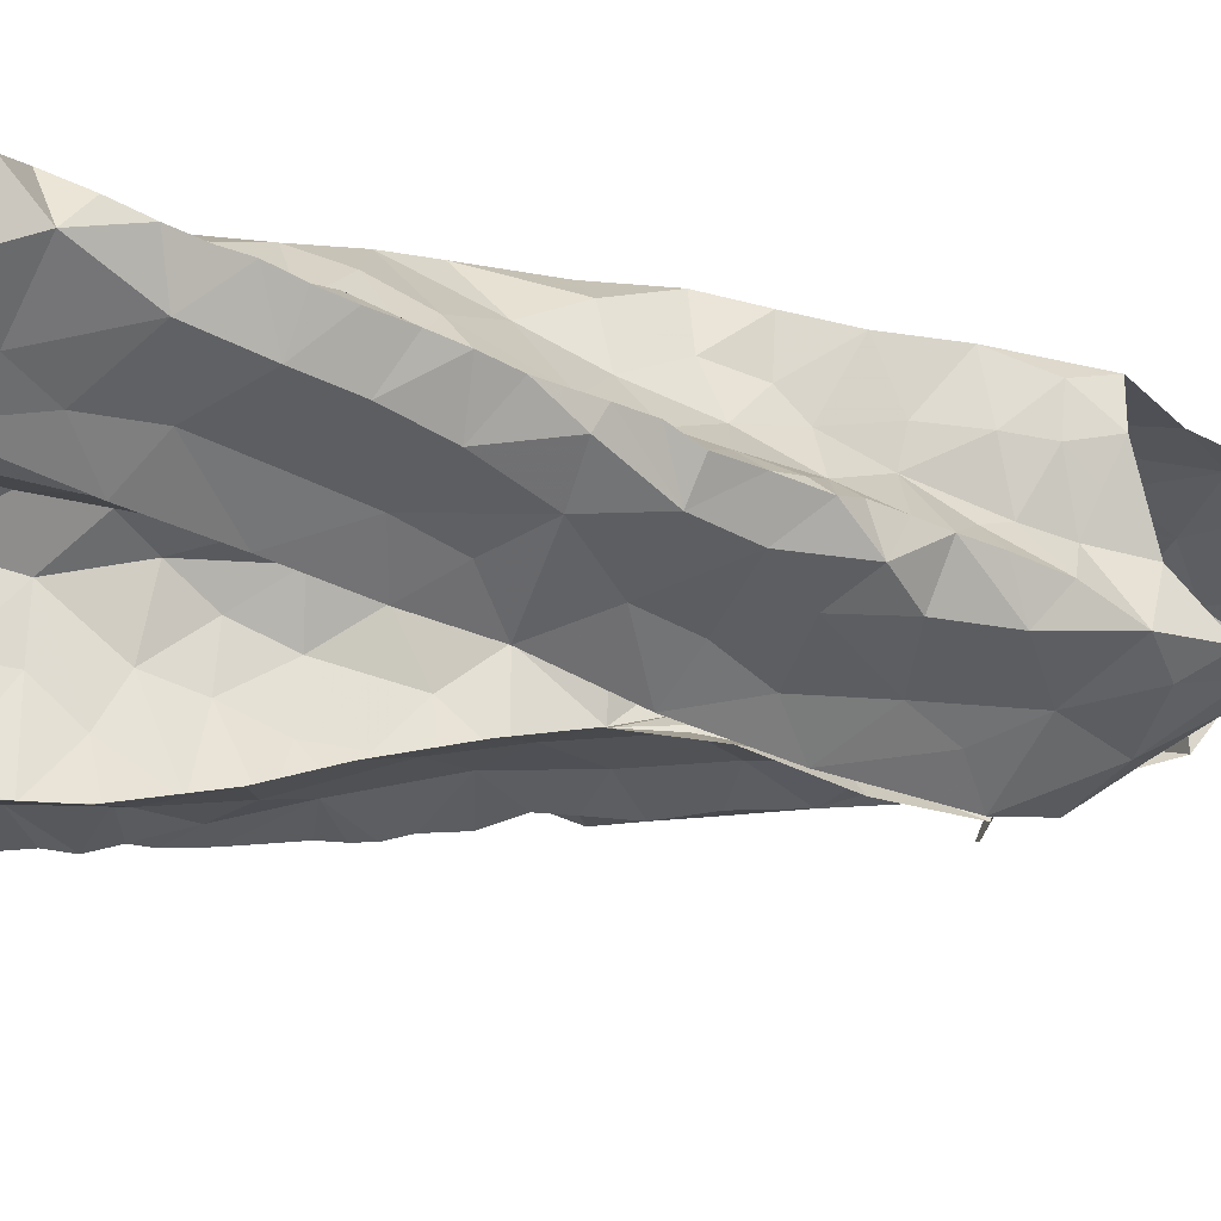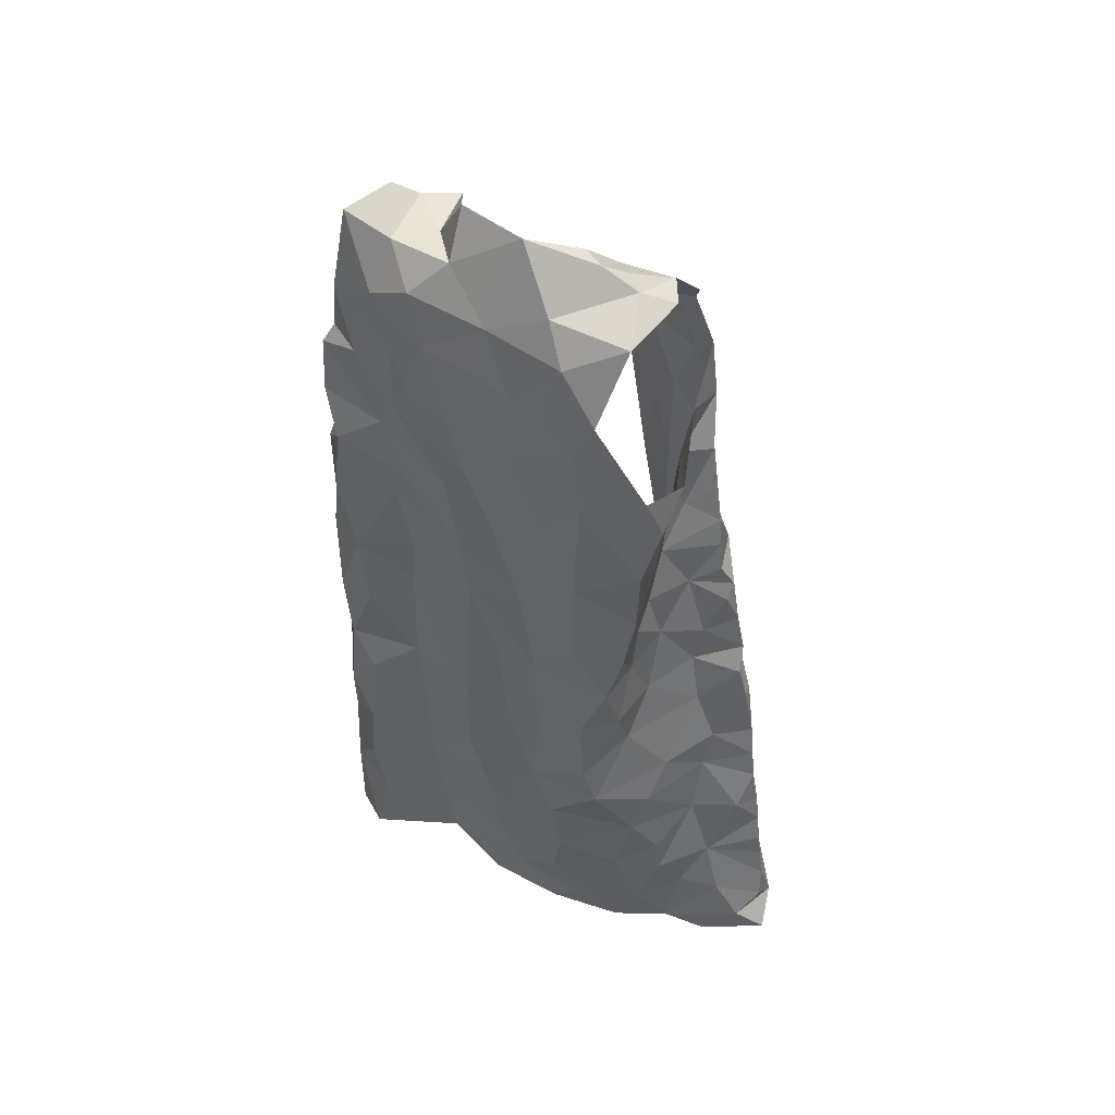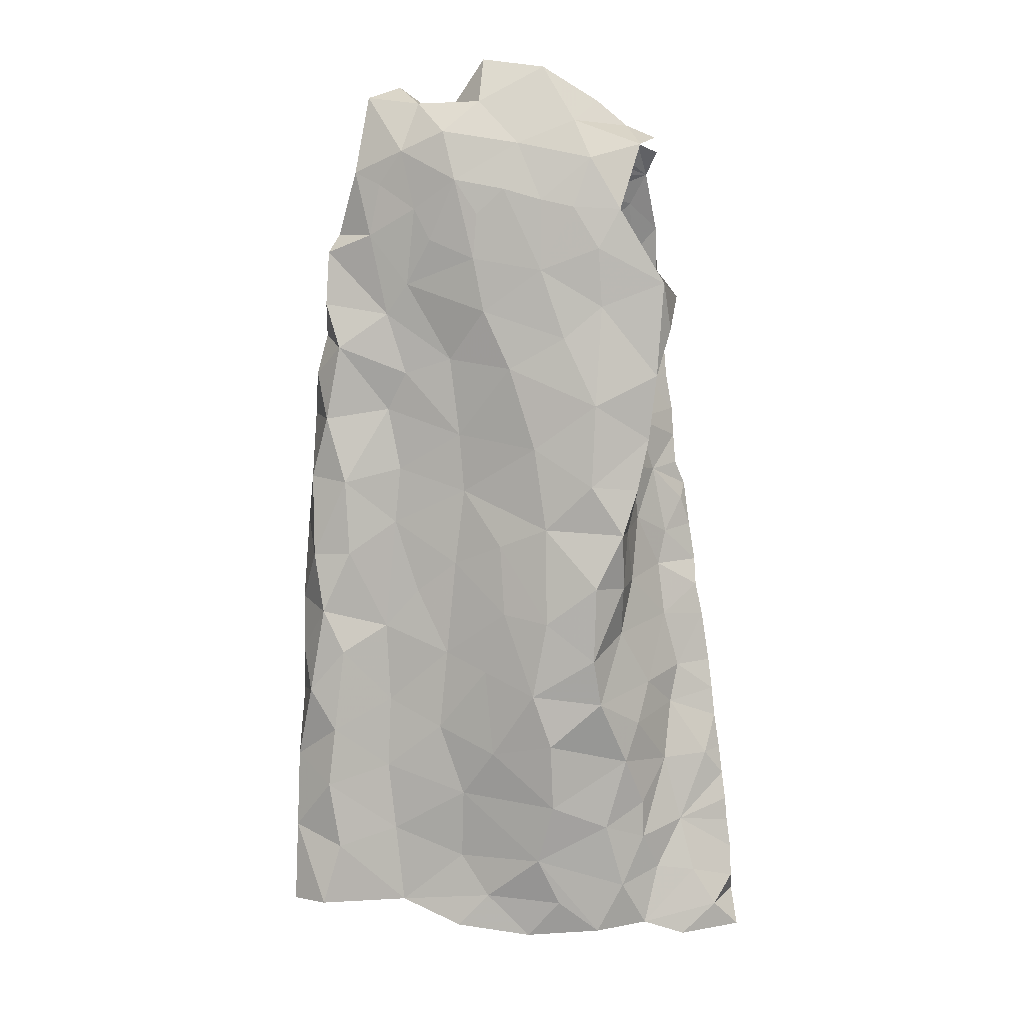
<metadata>
{"format":"obj","ext":"obj","renderer":"f3d","projection":"perspective","resolution":1024,"background":"white","views":[{"elev":-35.7,"azim":61.4,"up":"+Z"},{"elev":39.5,"azim":34.6,"up":"+Y"},{"elev":-1.3,"azim":10.6,"up":"+Y"}]}
</metadata>
<code>
v -0.4586 0.07489 -1.338
v -0.4549 0.1126 -1.325
v -0.4414 0.1513 -1.322
v -0.4392 0.1854 -1.313
v -0.4297 0.2071 -1.309
v -0.4249 0.27 -1.293
v -0.3993 0.2847 -1.288
v -0.3946 0.4389 -1.248
v -0.3742 0.5348 -1.224
v -0.2486 0.5167 -1.252
v -0.273 0.3886 -1.275
v -0.3634 0.05707 -1.354
v -0.3098 0.2698 -1.32
v -0.2342 0.6652 -1.263
v -0.361 0.6781 -1.172
v -0.3383 0.6844 -1.186
v -0.3411 0.1137 -1.357
v -0.2632 0.4457 -1.256
v -0.2801 0.5091 -1.229
v -0.3552 0.5723 -1.216
v -0.4402 0.107 -1.332
v -0.3105 0.6788 -1.185
v -0.3249 0.1967 -1.345
v -0.349 0.2269 -1.324
v -0.2945 0.3225 -1.297
v -0.3469 0.4149 -1.244
v -0.2453 0.5956 -1.262
v -0.2691 0.593 -1.227
v -0.2428 0.6856 -1.219
v -0.3485 0.6279 -1.201
v -0.3893 0.109 -1.33
v -0.3533 0.1585 -1.339
v -0.3827 0.2282 -1.302
v -0.3934 0.1737 -1.313
v -0.3562 0.2971 -1.293
v -0.3106 0.3659 -1.272
v -0.3007 0.4278 -1.249
v -0.3135 0.5611 -1.211
v -0.3692 0.3359 -1.273
v -0.3367 0.4918 -1.225
v -0.283 0.6448 -1.199
v -0.06303 0.648 -1.125
v -0.07673 0.6152 -1.134
v -0.08559 0.5809 -1.133
v -0.09633 0.5337 -1.137
v -0.1081 0.4602 -1.133
v -0.1115 0.3703 -1.16
v -0.105 0.2276 -1.155
v -0.1026 0.1475 -1.173
v -0.06672 0.01049 -1.212
v -0.01444 0.01647 -1.245
v -0.0355 0.03938 -1.226
v -0.02017 0.06632 -1.243
v -0.02448 0.1225 -1.245
v -0.03654 0.2305 -1.24
v -0.04252 0.2875 -1.241
v -0.05448 0.3656 -1.229
v -0.06641 0.4694 -1.229
v -0.09874 0.5744 -1.187
v -0.1072 0.4329 -1.17
v -0.1024 0.6005 -1.174
v -0.08341 0.4196 -1.207
v -0.1036 0.02371 -1.196
v -0.05655 0.07451 -1.218
v -0.1029 0.1123 -1.179
v -0.07913 0.246 -1.213
v -0.07205 0.2833 -1.218
v -0.08999 0.3864 -1.202
v -0.08451 0.336 -1.205
v -0.0944 0.4826 -1.195
v -0.1092 0.4837 -1.151
v -0.1063 0.5319 -1.165
v -0.09128 0.07933 -1.203
v -0.08426 0.1889 -1.206
v -0.04493 0.1931 -1.227
v -0.06944 0.1263 -1.216
v -0.0967 0.2683 -1.173
v -0.3447 0.6735 -1.109
v -0.3685 0.6427 -1.108
v -0.3721 0.6211 -1.117
v -0.4051 0.5299 -1.145
v -0.4325 0.4788 -1.17
v -0.4418 0.398 -1.182
v -0.445 0.3519 -1.186
v -0.4566 0.1541 -1.19
v -0.4595 0.1327 -1.206
v -0.4511 0.1323 -1.321
v -0.4348 0.2313 -1.303
v -0.4199 0.2504 -1.299
v -0.4214 0.3014 -1.285
v -0.4122 0.3293 -1.279
v -0.4079 0.3504 -1.273
v -0.408 0.3708 -1.268
v -0.4071 0.3885 -1.263
v -0.399 0.4067 -1.257
v -0.3749 0.4627 -1.24
v -0.374 0.4924 -1.233
v -0.3909 0.5058 -1.227
v -0.3739 0.575 -1.209
v -0.3748 0.6054 -1.188
v -0.3523 0.6766 -1.136
v -0.4037 0.4827 -1.215
v -0.3498 0.6613 -1.124
v -0.4665 0.05916 -1.236
v -0.4633 0.1125 -1.244
v -0.4527 0.1997 -1.271
v -0.4021 0.5102 -1.17
v -0.3935 0.5595 -1.173
v -0.4672 0.06754 -1.271
v -0.4454 0.2915 -1.244
v -0.4546 0.2374 -1.214
v -0.438 0.3356 -1.244
v -0.3819 0.5741 -1.142
v -0.4364 0.4368 -1.187
v -0.4359 0.3819 -1.221
v -0.4621 0.1163 -1.294
v -0.4467 0.2469 -1.267
v -0.4152 0.4305 -1.236
v -0.459 0.1573 -1.263
v -0.3644 0.6255 -1.144
v -0.02202 0.04896 -1.268
v -0.02119 0.09523 -1.246
v -0.02591 0.1445 -1.243
v -0.02925 0.1708 -1.244
v -0.03224 0.1977 -1.243
v -0.03914 0.2582 -1.24
v -0.04868 0.3345 -1.235
v -0.05652 0.3914 -1.237
v -0.06152 0.428 -1.232
v -0.06884 0.4538 -1.221
v -0.07409 0.4905 -1.218
v -0.07595 0.5184 -1.217
v -0.07762 0.5458 -1.217
v -0.09857 0.6369 -1.177
v -0.08072 0.6418 -1.151
v -0.3747 0.6279 -1.177
v -0.1732 0.8085 -1.168
v -0.08829 0.8019 -1.178
v -0.1192 0.7565 -1.21
v -0.1782 0.8227 -1.148
v -0.1571 0.8466 -1.116
v -0.1247 0.8267 -1.134
v -0.08612 0.8089 -1.142
v -0.1066 0.8098 -1.171
v -0.1009 0.7825 -1.194
v -0.1481 0.8167 -1.156
v -0.1045 0.0007036 -1.31
v -0.121 0.02588 -1.315
v -0.2034 0.5335 -1.288
v -0.2211 0.7823 -1.182
v -0.03943 0.01412 -1.284
v -0.1341 0.1227 -1.314
v -0.08886 0.6829 -1.179
v -0.09117 0.003678 -1.304
v -0.2346 0.712 -1.246
v -0.09333 0.7309 -1.214
v -0.09299 0.6743 -1.223
v -0.1603 0.2761 -1.302
v -0.1466 0.1991 -1.307
v -0.1889 0.4358 -1.294
v -0.1002 0.08725 -1.298
v -0.09657 0.1375 -1.291
v -0.1502 0.7678 -1.207
v -0.1167 0.2528 -1.284
v -0.1299 0.3047 -1.284
v -0.0722 0.2697 -1.27
v -0.0549 0.3273 -1.253
v -0.08796 0.442 -1.256
v -0.08281 0.5807 -1.212
v -0.1799 0.6129 -1.265
v -0.2141 0.6488 -1.276
v -0.1751 0.7175 -1.241
v -0.2044 0.7522 -1.213
v -0.1758 0.7846 -1.185
v -0.09492 0.3347 -1.27
v -0.05982 0.2172 -1.271
v -0.0786 0.3902 -1.259
v -0.1188 0.4897 -1.259
v -0.08053 0.04844 -1.294
v -0.1052 0.1891 -1.288
v -0.1361 0.3913 -1.276
v -0.1609 0.5652 -1.261
v -0.08393 0.5079 -1.244
v -0.1688 0.3452 -1.296
v -0.04447 0.1124 -1.276
v -0.1073 0.5444 -1.25
v -0.1695 0.4959 -1.274
v -0.086 0.6239 -1.212
v -0.1481 0.443 -1.272
v -0.1202 0.7067 -1.229
v -0.1497 0.651 -1.246
v -0.05322 0.1703 -1.274
v -0.1024 0.6041 -1.241
v -0.3362 0.7277 -1.2
v -0.3825 0.7692 -1.138
v -0.3528 0.738 -1.187
v -0.3258 0.7219 -1.207
v -0.3507 0.7305 -1.165
v -0.3197 0.7856 -1.159
v -0.3347 0.8588 -1.096
v -0.367 0.7955 -1.089
v -0.3399 0.8231 -1.129
v -0.3142 0.744 -1.167
v -0.2875 0.7515 -1.139
v -0.3138 0.7343 -1.179
v -0.2931 0.7083 -1.176
v -0.2675 0.7541 -1.04
v -0.2468 0.7212 -1.045
v -0.1536 0.7263 -1.051
v -0.11 0.7244 -1.06
v -0.3698 0.768 -1.057
v -0.2878 0.8475 -1.131
v -0.345 0.7545 -1.054
v -0.3579 0.8418 -1.062
v -0.3171 0.8464 -1.112
v -0.3212 0.7848 -1.045
v -0.112 0.8183 -1.125
v -0.3072 0.8334 -1.059
v -0.1847 0.7336 -1.048
v -0.09387 0.7914 -1.086
v -0.2459 0.8774 -1.074
v -0.1375 0.7735 -1.054
v -0.1543 0.8115 -1.061
v -0.2204 0.7444 -1.044
v -0.2791 0.8013 -1.041
v -0.2469 0.8326 -1.056
v -0.2074 0.789 -1.048
v -0.1868 0.8674 -1.073
v -0.139 0.8407 -1.111
v -0.2771 0.8377 -1.085
v -0.4524 0.04733 -1.136
v -0.4623 0.07798 -1.199
v -0.3098 0.7292 -1.051
v -0.2565 0.05293 -1.151
v -0.4008 0.6932 -1.072
v -0.217 0.01279 -1.161
v -0.1228 0.06416 -1.17
v -0.06628 0.6128 -1.1
v -0.1304 0.6868 -1.058
v -0.4569 0.1775 -1.223
v -0.4175 0.04627 -1.117
v -0.2947 0.699 -1.052
v -0.1363 0.1241 -1.149
v -0.1199 0.3175 -1.14
v -0.3886 0.5875 -1.123
v -0.2865 0.02226 -1.153
v -0.1118 0.4176 -1.129
v -0.09768 0.4569 -1.093
v -0.1861 0.667 -1.055
v -0.1362 0.2481 -1.11
v -0.1854 0.2062 -1.108
v -0.1161 0.1902 -1.145
v -0.3449 0.0456 -1.159
v -0.4231 0.4738 -1.094
v -0.1139 0.3615 -1.112
v -0.4606 0.1065 -1.198
v -0.4212 0.3956 -1.094
v -0.1648 0.6019 -1.064
v -0.1856 0.1448 -1.123
v -0.2027 0.09046 -1.136
v -0.1484 0.01741 -1.172
v -0.1844 0.04682 -1.153
v -0.07818 0.5667 -1.086
v -0.4424 0.3539 -1.131
v -0.4116 0.6153 -1.106
v -0.4169 0.5757 -1.089
v -0.4519 0.2584 -1.166
v -0.4292 0.5391 -1.127
v -0.4042 0.5293 -1.078
v -0.2013 0.2558 -1.098
v -0.1288 0.632 -1.067
v -0.3561 0.7067 -1.06
v -0.342 0.6307 -1.073
v -0.32 0.6584 -1.065
v -0.2831 0.09289 -1.151
v -0.07006 0.6548 -1.078
v -0.4493 0.3039 -1.172
v -0.4398 0.3025 -1.122
v -0.428 0.26 -1.106
v -0.3926 0.298 -1.099
v -0.1409 0.2906 -1.096
v -0.1859 0.3267 -1.087
v -0.2515 0.6794 -1.051
v -0.08695 0.5061 -1.095
v -0.1956 0.4962 -1.074
v -0.1397 0.459 -1.074
v -0.135 0.5367 -1.068
v -0.4486 0.1229 -1.13
v -0.3561 0.1836 -1.137
v -0.4091 0.1655 -1.106
v -0.4006 0.1032 -1.117
v -0.3508 0.1194 -1.148
v -0.2784 0.1571 -1.136
v -0.4557 0.1977 -1.185
v -0.4382 0.4327 -1.134
v -0.4116 0.3387 -1.093
v -0.3539 0.3245 -1.119
v -0.3844 0.3962 -1.091
v -0.3351 0.4805 -1.1
v -0.3416 0.4281 -1.107
v -0.3867 0.4663 -1.082
v -0.3889 0.5981 -1.067
v -0.245 0.1975 -1.118
v -0.4469 0.1944 -1.13
v -0.111 0.4129 -1.087
v -0.1365 0.3612 -1.083
v -0.4024 0.2205 -1.103
v -0.3522 0.2505 -1.13
v -0.273 0.5127 -1.089
v -0.2699 0.4578 -1.097
v -0.3451 0.539 -1.091
v -0.3007 0.2234 -1.128
v -0.2427 0.6292 -1.059
v -0.3253 0.5734 -1.082
v -0.2291 0.3363 -1.095
v -0.3202 0.3595 -1.114
v -0.2806 0.3867 -1.107
v -0.2324 0.4025 -1.091
v -0.2914 0.2981 -1.119
v -0.2185 0.5737 -1.065
v -0.28 0.5859 -1.079
v -0.1856 0.4183 -1.081
v -0.2506 0.2789 -1.108
v -0.3916 0.7113 -1.078
v -0.4036 0.6419 -1.073
f 94 26 39
f 34 4 5
f 24 23 32
f 20 9 99
f 38 20 30
f 28 27 10
f 21 2 87
f 31 1 21
f 30 15 16
f 39 91 92
f 19 10 18
f 40 20 38
f 41 22 206
f 100 136 30
f 101 15 120
f 39 90 91
f 39 92 93
f 26 95 8
f 206 29 41
f 21 3 31
f 12 1 31
f 15 30 136
f 15 136 120
f 32 23 17
f 7 89 6
f 39 7 90
f 39 93 94
f 96 26 8
f 97 40 96
f 40 9 20
f 30 99 100
f 14 27 28
f 3 21 87
f 30 16 22
f 17 12 31
f 4 34 3
f 31 3 34
f 88 89 33
f 33 35 24
f 24 35 13
f 7 39 35
f 35 25 13
f 35 39 36
f 36 25 35
f 11 25 36
f 11 36 37
f 36 39 26
f 26 94 95
f 18 11 37
f 9 97 98
f 9 40 97
f 30 20 99
f 28 29 14
f 31 32 17
f 34 5 88
f 88 33 34
f 24 34 33
f 24 13 23
f 28 19 38
f 29 28 41
f 30 22 41
f 34 32 31
f 24 32 34
f 26 96 40
f 37 26 40
f 18 37 19
f 37 36 26
f 19 28 10
f 40 19 37
f 30 41 38
f 40 38 19
f 28 38 41
f 7 33 89
f 35 33 7
f 43 134 135
f 64 53 122
f 42 43 135
f 76 122 54
f 69 244 77
f 62 68 128
f 47 60 247
f 66 55 126
f 247 60 46
f 57 69 127
f 125 75 124
f 67 126 56
f 70 131 132
f 134 43 61
f 72 59 61
f 72 45 71
f 130 70 62
f 72 133 59
f 43 44 61
f 61 44 72
f 76 123 124
f 65 237 73
f 76 65 73
f 76 54 123
f 66 75 55
f 75 66 74
f 48 74 66
f 66 77 48
f 67 56 127
f 244 69 47
f 128 68 57
f 130 62 129
f 70 58 131
f 70 130 58
f 132 133 72
f 45 72 44
f 51 52 50
f 64 52 53
f 50 52 63
f 52 64 63
f 49 65 74
f 48 252 74
f 67 66 126
f 68 69 57
f 67 127 69
f 72 70 132
f 60 71 46
f 71 60 70
f 64 73 63
f 73 237 63
f 73 64 76
f 75 76 124
f 74 65 76
f 76 64 122
f 49 74 252
f 60 68 62
f 70 60 62
f 71 70 72
f 75 74 76
f 67 77 66
f 68 47 69
f 68 60 47
f 77 67 69
f 116 87 2
f 116 3 87
f 88 117 89
f 110 277 112
f 112 91 90
f 115 93 112
f 89 117 6
f 103 120 80
f 8 95 118
f 97 96 102
f 108 136 100
f 108 100 99
f 113 245 120
f 108 120 136
f 95 94 118
f 256 105 232
f 79 78 103
f 102 98 97
f 82 81 107
f 112 92 91
f 80 79 103
f 115 84 83
f 245 80 120
f 120 103 101
f 104 232 105
f 105 256 86
f 119 86 85
f 4 3 106
f 5 4 106
f 267 110 111
f 110 90 6
f 90 110 112
f 110 267 277
f 82 107 102
f 102 96 118
f 118 96 8
f 102 108 98
f 9 108 99
f 9 98 108
f 81 113 108
f 1 116 2
f 104 105 109
f 119 105 86
f 106 88 5
f 117 110 6
f 277 84 112
f 112 93 92
f 118 94 115
f 112 84 115
f 118 114 102
f 107 81 108
f 108 113 120
f 119 116 105
f 1 109 116
f 116 119 3
f 106 3 119
f 240 119 85
f 115 83 114
f 93 115 94
f 115 114 118
f 102 107 108
f 116 109 105
f 106 117 88
f 294 111 106
f 106 119 240
f 294 106 240
f 111 117 106
f 110 117 111
f 114 82 102
f 129 62 128
f 167 127 56
f 59 133 169
f 121 53 52
f 52 51 121
f 55 75 125
f 90 7 6
f 2 21 1
f 103 78 101
f 144 145 146
f 139 145 156
f 138 145 144
f 144 142 217
f 142 144 146
f 140 141 146
f 146 229 142
f 145 137 146
f 229 146 141
f 137 140 146
f 145 139 163
f 143 144 217
f 137 145 174
f 174 145 163
f 126 55 176
f 126 176 166
f 163 139 172
f 129 128 177
f 134 157 153
f 135 153 42
f 183 131 58
f 154 179 151
f 154 148 179
f 150 173 155
f 165 158 184
f 160 181 184
f 137 174 150
f 150 140 137
f 166 164 175
f 176 55 125
f 133 132 183
f 53 121 122
f 51 151 121
f 185 192 123
f 122 185 54
f 188 134 61
f 187 189 160
f 190 139 156
f 148 154 147
f 167 177 127
f 167 56 166
f 166 56 126
f 129 177 168
f 177 57 127
f 183 58 168
f 187 160 149
f 151 179 121
f 192 124 123
f 170 182 149
f 157 156 153
f 134 153 135
f 134 188 157
f 148 161 179
f 174 163 173
f 164 158 165
f 159 158 164
f 175 167 166
f 159 164 180
f 180 162 159
f 128 57 177
f 58 130 129
f 132 131 183
f 54 185 123
f 192 125 124
f 125 192 176
f 152 161 148
f 149 171 170
f 181 175 184
f 164 165 175
f 168 189 178
f 177 181 168
f 58 129 168
f 181 160 189
f 162 152 159
f 59 188 61
f 188 59 169
f 170 171 191
f 172 139 190
f 191 172 190
f 172 173 163
f 173 172 155
f 175 177 167
f 183 168 178
f 172 191 171
f 171 155 172
f 186 193 133
f 156 157 190
f 176 180 164
f 168 181 189
f 185 161 162
f 152 162 161
f 191 157 193
f 193 182 191
f 178 182 186
f 179 161 185
f 164 166 176
f 180 176 192
f 175 181 177
f 121 179 185
f 175 165 184
f 192 185 162
f 122 121 185
f 187 149 182
f 178 186 183
f 187 182 178
f 187 178 189
f 150 174 173
f 190 157 191
f 186 133 183
f 182 193 186
f 170 191 182
f 192 162 180
f 193 157 188
f 169 193 188
f 133 193 169
f 206 203 204
f 196 194 197
f 197 14 205
f 29 206 204
f 195 201 212
f 201 215 212
f 201 202 200
f 215 201 200
f 78 198 101
f 16 206 22
f 199 203 198
f 202 201 204
f 201 195 204
f 198 15 101
f 206 16 203
f 15 203 16
f 202 204 199
f 14 29 205
f 203 15 198
f 204 203 199
f 195 205 204
f 29 204 205
f 196 205 195
f 197 205 196
f 213 216 211
f 211 216 214
f 224 207 208
f 222 210 220
f 143 217 220
f 214 200 202
f 218 214 216
f 223 217 229
f 229 141 228
f 212 215 230
f 215 200 218
f 215 218 230
f 221 212 230
f 216 213 233
f 207 216 233
f 209 210 222
f 209 222 219
f 223 220 217
f 218 225 226
f 225 218 216
f 225 216 207
f 228 223 229
f 219 227 224
f 227 222 223
f 226 228 221
f 223 228 227
f 200 214 218
f 230 218 226
f 222 227 219
f 226 221 230
f 225 227 226
f 226 227 228
f 217 142 229
f 225 207 227
f 227 207 224
f 220 223 222
f 259 252 251
f 268 81 82
f 231 232 104
f 295 82 114
f 81 268 245
f 265 235 79
f 253 292 291
f 264 83 84
f 238 42 276
f 252 250 251
f 243 65 49
f 210 209 239
f 45 284 71
f 42 238 43
f 274 233 272
f 211 324 272
f 236 234 246
f 236 261 262
f 239 276 210
f 264 84 277
f 81 245 113
f 283 208 207
f 233 213 272
f 262 234 236
f 48 77 250
f 243 237 65
f 209 249 239
f 85 86 256
f 295 114 83
f 272 324 235
f 243 49 252
f 284 45 263
f 238 263 44
f 271 276 239
f 294 240 85
f 82 295 254
f 268 82 254
f 250 77 244
f 48 250 252
f 209 219 249
f 80 265 79
f 245 265 80
f 233 242 207
f 246 234 253
f 260 243 259
f 263 45 44
f 44 43 238
f 278 277 267
f 295 83 264
f 244 281 250
f 255 47 247
f 305 247 248
f 245 268 265
f 237 260 261
f 304 111 294
f 241 291 288
f 264 257 295
f 255 244 47
f 306 255 305
f 247 46 248
f 224 249 219
f 262 260 234
f 46 284 248
f 256 232 231
f 264 296 257
f 247 305 255
f 313 258 249
f 271 239 249
f 250 281 270
f 243 252 259
f 284 46 71
f 256 288 85
f 304 294 85
f 231 241 288
f 256 231 288
f 281 244 255
f 254 269 268
f 257 296 298
f 283 313 249
f 251 250 270
f 269 266 268
f 303 259 251
f 249 258 271
f 303 293 259
f 272 213 211
f 260 237 243
f 237 261 63
f 260 262 261
f 267 111 304
f 238 276 263
f 263 276 271
f 263 271 287
f 278 296 264
f 265 268 266
f 265 266 302
f 302 325 265
f 85 288 304
f 288 291 290
f 288 290 304
f 253 291 241
f 306 305 322
f 283 249 224
f 271 258 287
f 272 273 274
f 302 273 325
f 272 235 273
f 325 273 235
f 293 260 259
f 260 293 275
f 260 275 234
f 292 253 275
f 277 278 264
f 296 278 279
f 279 278 267
f 279 280 296
f 304 279 267
f 270 282 315
f 281 255 306
f 282 281 306
f 282 270 281
f 266 269 302
f 269 311 302
f 273 302 314
f 283 224 208
f 263 287 284
f 248 284 286
f 285 286 287
f 287 286 284
f 304 290 307
f 289 307 290
f 289 290 292
f 290 291 292
f 234 275 253
f 293 289 292
f 275 293 292
f 295 257 254
f 254 257 301
f 301 257 298
f 298 300 301
f 280 297 296
f 297 298 296
f 269 254 301
f 299 301 300
f 269 301 311
f 301 299 311
f 311 299 309
f 270 315 323
f 270 303 251
f 274 242 233
f 303 312 293
f 312 303 323
f 270 323 303
f 308 312 319
f 274 283 242
f 320 258 313
f 283 274 313
f 321 313 274
f 321 274 273
f 320 313 321
f 283 207 242
f 286 322 305
f 248 286 305
f 322 282 306
f 285 287 320
f 320 287 258
f 320 309 285
f 307 289 308
f 307 280 279
f 289 293 312
f 299 310 309
f 299 300 310
f 310 300 317
f 314 311 309
f 319 323 315
f 308 289 312
f 279 304 307
f 314 302 311
f 314 321 273
f 285 322 286
f 318 282 322
f 315 282 318
f 300 298 297
f 317 319 315
f 300 297 316
f 316 317 300
f 317 315 318
f 317 316 319
f 316 297 319
f 297 280 308
f 297 308 319
f 317 318 310
f 308 280 307
f 309 320 321
f 285 309 310
f 322 310 318
f 285 310 322
f 314 309 321
f 324 78 79
f 235 324 79
f 265 325 235
f 319 312 323

</code>
